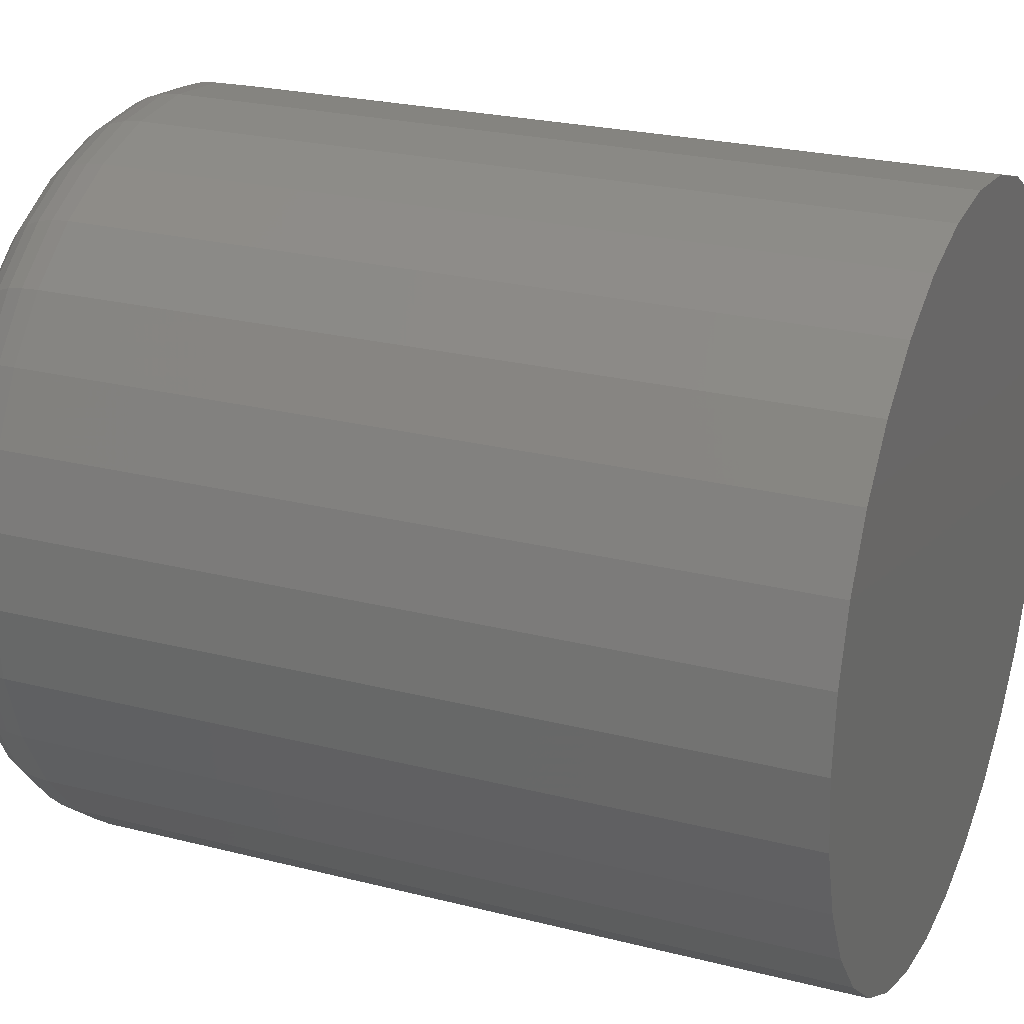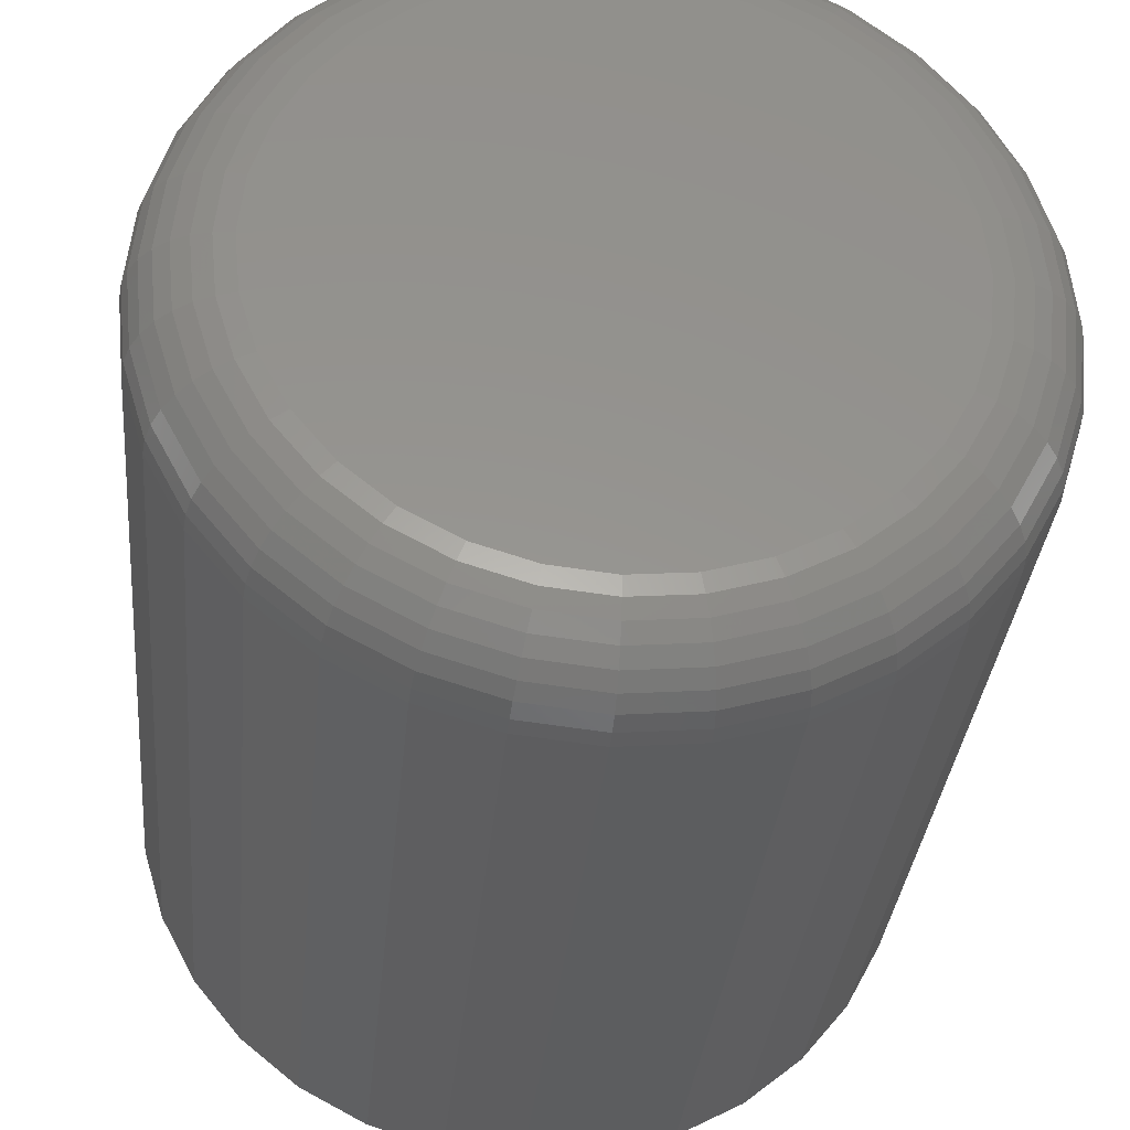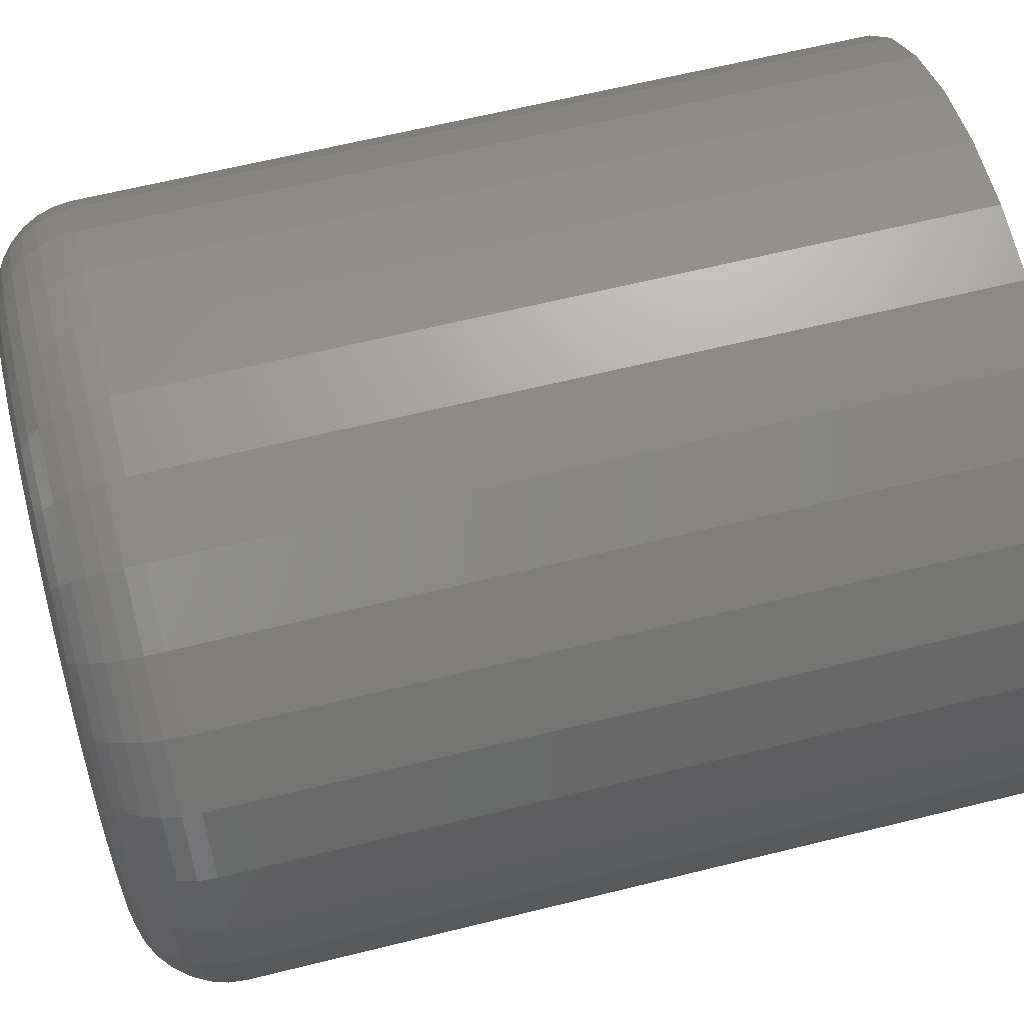
<metadata>
{"format":"stl","ext":"stl","renderer":"f3d","projection":"perspective","resolution":1024,"background":"white","views":[{"elev":24.2,"azim":-67.1,"up":"+Y"},{"elev":-32.9,"azim":174.7,"up":"+Y"},{"elev":63.1,"azim":-104.1,"up":"+Y"}]}
</metadata>
<code>
# stl→obj: 320 verts, 636 faces
v 0.006661 0.202 0
v 0.04606 0.1981 0
v -0.03274 0.1981 0
v -0.07063 0.1866 0
v 0.08395 0.1866 0
v 0.04606 -0.1981 0
v -0.03274 -0.1981 0
v 0.08395 -0.1866 0
v 0.006661 -0.202 0
v -0.07063 -0.1866 0
v -0.1055 -0.1679 0
v 0.1189 -0.1679 0
v -0.1362 -0.1428 0
v 0.1495 -0.1428 0
v -0.1613 -0.1122 0
v 0.1746 -0.1122 0
v -0.1799 -0.07729 0
v 0.1933 -0.07729 0
v -0.1914 -0.0394 0
v 0.2048 -0.0394 0
v -0.1953 -6.777e-17 0
v 0.2086 -5.227e-17 0
v -0.1914 0.0394 0
v 0.2048 0.0394 0
v -0.1799 0.07729 0
v 0.1933 0.07729 0
v -0.1613 0.1122 0
v 0.1746 0.1122 0
v -0.1362 0.1428 0
v 0.1495 0.1428 0
v -0.1055 0.1679 0
v 0.1189 0.1679 0
v 0.2711 -2.997e-16 0.0625
v 0.2711 0 0.6094
v 0.2661 -0.0516 0.0625
v 0.2661 -0.0516 0.6094
v 0.251 -0.1012 0.0625
v 0.251 -0.1012 0.6094
v 0.2266 -0.1469 0.0625
v 0.2266 -0.1469 0.6094
v 0.1937 -0.187 0.0625
v 0.1937 -0.187 0.6094
v 0.1536 -0.2199 0.0625
v 0.1536 -0.2199 0.6094
v 0.1079 -0.2443 0.0625
v 0.1079 -0.2443 0.6094
v 0.05826 -0.2594 0.0625
v 0.05826 -0.2594 0.6094
v 0.006661 -0.2645 0.0625
v 0.006661 -0.2645 0.6094
v -0.04494 -0.2594 0.0625
v -0.04494 -0.2594 0.6094
v -0.09455 -0.2443 0.0625
v -0.09455 -0.2443 0.6094
v -0.1403 -0.2199 0.0625
v -0.1403 -0.2199 0.6094
v -0.1803 -0.187 0.0625
v -0.1803 -0.187 0.6094
v -0.2132 -0.1469 0.0625
v -0.2132 -0.1469 0.6094
v -0.2377 -0.1012 0.0625
v -0.2377 -0.1012 0.6094
v -0.2527 -0.0516 0.0625
v -0.2527 -0.0516 0.6094
v -0.2578 3.239e-17 0.0625
v -0.2578 3.239e-17 0.6094
v -0.2527 0.0516 0.0625
v -0.2527 0.0516 0.6094
v -0.2377 0.1012 0.0625
v -0.2377 0.1012 0.6094
v -0.2132 0.1469 0.0625
v -0.2132 0.1469 0.6094
v -0.1803 0.187 0.0625
v -0.1803 0.187 0.6094
v -0.1403 0.2199 0.0625
v -0.1403 0.2199 0.6094
v -0.09455 0.2443 0.0625
v -0.09455 0.2443 0.6094
v -0.04494 0.2594 0.0625
v -0.04494 0.2594 0.6094
v 0.006661 0.2645 0.0625
v 0.006661 0.2645 0.6094
v 0.05826 0.2594 0.0625
v 0.05826 0.2594 0.6094
v 0.1079 0.2443 0.0625
v 0.1079 0.2443 0.6094
v 0.1536 0.2199 0.0625
v 0.1536 0.2199 0.6094
v 0.1937 0.187 0.0625
v 0.1937 0.187 0.6094
v 0.2266 0.1469 0.0625
v 0.2266 0.1469 0.6094
v 0.251 0.1012 0.0625
v 0.251 0.1012 0.6094
v 0.2661 0.0516 0.0625
v 0.2661 0.0516 0.6094
v 0.2699 -1.388e-17 0.05031
v 0.2649 -0.05136 0.05031
v 0.2664 -1.388e-17 0.03858
v 0.2614 -0.05067 0.03858
v 0.2606 -1.388e-17 0.02778
v 0.2557 -0.04954 0.02778
v 0.2528 -1.388e-17 0.01831
v 0.2481 -0.04802 0.01831
v 0.2434 -1.388e-17 0.01053
v 0.2388 -0.04618 0.01053
v 0.2326 -1.388e-17 0.004758
v 0.2282 -0.04407 0.004758
v 0.2208 0 0.001201
v 0.2167 -0.04178 0.001201
v -0.2516 -0.05136 0.05031
v -0.2566 1.388e-17 0.05031
v -0.2481 -0.05067 0.03858
v -0.2531 1.388e-17 0.03858
v -0.2424 -0.04954 0.02778
v -0.2473 2.776e-17 0.02778
v -0.2348 -0.04802 0.01831
v -0.2395 1.388e-17 0.01831
v -0.2255 -0.04618 0.01053
v -0.23 2.776e-17 0.01053
v -0.2149 -0.04407 0.004758
v -0.2192 1.388e-17 0.004758
v -0.2034 -0.04178 0.001201
v -0.2075 0 0.001201
v -0.2366 -0.1008 0.05031
v -0.2333 -0.09939 0.03858
v -0.2279 -0.09718 0.02778
v -0.2208 -0.0942 0.01831
v -0.212 -0.09058 0.01053
v -0.202 -0.08644 0.004758
v -0.1912 -0.08196 0.001201
v -0.2122 -0.1463 0.05031
v -0.2093 -0.1443 0.03858
v -0.2045 -0.1411 0.02778
v -0.198 -0.1368 0.01831
v -0.1901 -0.1315 0.01053
v -0.1812 -0.1255 0.004758
v -0.1714 -0.119 0.001201
v -0.1795 -0.1862 0.05031
v -0.177 -0.1836 0.03858
v -0.1729 -0.1796 0.02778
v -0.1674 -0.1741 0.01831
v -0.1607 -0.1674 0.01053
v -0.1531 -0.1597 0.004758
v -0.1448 -0.1514 0.001201
v -0.1396 -0.2189 0.05031
v -0.1376 -0.2159 0.03858
v -0.1344 -0.2111 0.02778
v -0.1301 -0.2047 0.01831
v -0.1248 -0.1968 0.01053
v -0.1188 -0.1878 0.004758
v -0.1123 -0.1781 0.001201
v -0.09409 -0.2432 0.05031
v -0.09273 -0.2399 0.03858
v -0.09052 -0.2346 0.02778
v -0.08754 -0.2274 0.01831
v -0.08392 -0.2187 0.01053
v -0.07978 -0.2087 0.004758
v -0.0753 -0.1979 0.001201
v -0.0447 -0.2582 0.05031
v -0.04401 -0.2547 0.03858
v -0.04288 -0.2491 0.02778
v -0.04136 -0.2414 0.01831
v -0.03952 -0.2321 0.01053
v -0.03741 -0.2216 0.004758
v -0.03512 -0.2101 0.001201
v 0.006661 -0.2633 0.05031
v 0.006661 -0.2597 0.03858
v 0.006661 -0.2539 0.02778
v 0.006661 -0.2462 0.01831
v 0.006661 -0.2367 0.01053
v 0.006661 -0.2259 0.004758
v 0.006661 -0.2142 0.001201
v 0.05802 -0.2582 0.05031
v 0.05733 -0.2547 0.03858
v 0.0562 -0.2491 0.02778
v 0.05469 -0.2414 0.01831
v 0.05284 -0.2321 0.01053
v 0.05073 -0.2216 0.004758
v 0.04844 -0.2101 0.001201
v 0.1074 -0.2432 0.05031
v 0.1061 -0.2399 0.03858
v 0.1038 -0.2346 0.02778
v 0.1009 -0.2274 0.01831
v 0.09724 -0.2187 0.01053
v 0.09311 -0.2087 0.004758
v 0.08862 -0.1979 0.001201
v 0.1529 -0.2189 0.05031
v 0.151 -0.2159 0.03858
v 0.1477 -0.2111 0.02778
v 0.1434 -0.2047 0.01831
v 0.1382 -0.1968 0.01053
v 0.1322 -0.1878 0.004758
v 0.1256 -0.1781 0.001201
v 0.1928 -0.1862 0.05031
v 0.1903 -0.1836 0.03858
v 0.1862 -0.1796 0.02778
v 0.1807 -0.1741 0.01831
v 0.174 -0.1674 0.01053
v 0.1664 -0.1597 0.004758
v 0.1581 -0.1514 0.001201
v 0.2256 -0.1463 0.05031
v 0.2226 -0.1443 0.03858
v 0.2178 -0.1411 0.02778
v 0.2113 -0.1368 0.01831
v 0.2035 -0.1315 0.01053
v 0.1945 -0.1255 0.004758
v 0.1847 -0.119 0.001201
v 0.2499 -0.1008 0.05031
v 0.2466 -0.09939 0.03858
v 0.2413 -0.09718 0.02778
v 0.2341 -0.0942 0.01831
v 0.2253 -0.09058 0.01053
v 0.2154 -0.08644 0.004758
v 0.2045 -0.08196 0.001201
v -0.2516 0.05136 0.05031
v -0.2481 0.05067 0.03858
v -0.2424 0.04954 0.02778
v -0.2348 0.04802 0.01831
v -0.2255 0.04618 0.01053
v -0.2149 0.04407 0.004758
v -0.2034 0.04178 0.001201
v 0.2649 0.05136 0.05031
v 0.2614 0.05067 0.03858
v 0.2557 0.04954 0.02778
v 0.2481 0.04802 0.01831
v 0.2388 0.04618 0.01053
v 0.2282 0.04407 0.004758
v 0.2167 0.04178 0.001201
v 0.2499 0.1008 0.05031
v 0.2466 0.09939 0.03858
v 0.2413 0.09718 0.02778
v 0.2341 0.0942 0.01831
v 0.2253 0.09058 0.01053
v 0.2154 0.08644 0.004758
v 0.2045 0.08196 0.001201
v 0.2256 0.1463 0.05031
v 0.2226 0.1443 0.03858
v 0.2178 0.1411 0.02778
v 0.2113 0.1368 0.01831
v 0.2035 0.1315 0.01053
v 0.1945 0.1255 0.004758
v 0.1847 0.119 0.001201
v 0.1928 0.1862 0.05031
v 0.1903 0.1836 0.03858
v 0.1862 0.1796 0.02778
v 0.1807 0.1741 0.01831
v 0.174 0.1674 0.01053
v 0.1664 0.1597 0.004758
v 0.1581 0.1514 0.001201
v 0.1529 0.2189 0.05031
v 0.151 0.2159 0.03858
v 0.1477 0.2111 0.02778
v 0.1434 0.2047 0.01831
v 0.1382 0.1968 0.01053
v 0.1322 0.1878 0.004758
v 0.1256 0.1781 0.001201
v 0.1074 0.2432 0.05031
v 0.1061 0.2399 0.03858
v 0.1038 0.2346 0.02778
v 0.1009 0.2274 0.01831
v 0.09724 0.2187 0.01053
v 0.09311 0.2087 0.004758
v 0.08862 0.1979 0.001201
v 0.05802 0.2582 0.05031
v 0.05733 0.2547 0.03858
v 0.0562 0.2491 0.02778
v 0.05469 0.2414 0.01831
v 0.05284 0.2321 0.01053
v 0.05073 0.2216 0.004758
v 0.04844 0.2101 0.001201
v 0.006661 0.2633 0.05031
v 0.006661 0.2597 0.03858
v 0.006661 0.2539 0.02778
v 0.006661 0.2462 0.01831
v 0.006661 0.2367 0.01053
v 0.006661 0.2259 0.004758
v 0.006661 0.2142 0.001201
v -0.0447 0.2582 0.05031
v -0.04401 0.2547 0.03858
v -0.04288 0.2491 0.02778
v -0.04136 0.2414 0.01831
v -0.03952 0.2321 0.01053
v -0.03741 0.2216 0.004758
v -0.03512 0.2101 0.001201
v -0.09409 0.2432 0.05031
v -0.09273 0.2399 0.03858
v -0.09052 0.2346 0.02778
v -0.08754 0.2274 0.01831
v -0.08392 0.2187 0.01053
v -0.07978 0.2087 0.004758
v -0.0753 0.1979 0.001201
v -0.1396 0.2189 0.05031
v -0.1376 0.2159 0.03858
v -0.1344 0.2111 0.02778
v -0.1301 0.2047 0.01831
v -0.1248 0.1968 0.01053
v -0.1188 0.1878 0.004758
v -0.1123 0.1781 0.001201
v -0.1795 0.1862 0.05031
v -0.177 0.1836 0.03858
v -0.1729 0.1796 0.02778
v -0.1674 0.1741 0.01831
v -0.1607 0.1674 0.01053
v -0.1531 0.1597 0.004758
v -0.1448 0.1514 0.001201
v -0.2122 0.1463 0.05031
v -0.2093 0.1443 0.03858
v -0.2045 0.1411 0.02778
v -0.198 0.1368 0.01831
v -0.1901 0.1315 0.01053
v -0.1812 0.1255 0.004758
v -0.1714 0.119 0.001201
v -0.2366 0.1008 0.05031
v -0.2333 0.09939 0.03858
v -0.2279 0.09718 0.02778
v -0.2208 0.0942 0.01831
v -0.212 0.09058 0.01053
v -0.202 0.08644 0.004758
v -0.1912 0.08196 0.001201
f 1 2 3
f 4 3 2
f 5 4 2
f 6 7 8
f 9 7 6
f 7 10 8
f 8 10 11
f 8 11 12
f 12 11 13
f 12 13 14
f 14 13 15
f 14 15 16
f 16 15 17
f 16 17 18
f 18 17 19
f 18 19 20
f 20 19 21
f 20 21 22
f 22 21 23
f 22 23 24
f 24 23 25
f 24 25 26
f 26 25 27
f 26 27 28
f 28 27 29
f 28 29 30
f 30 29 31
f 30 31 32
f 32 31 4
f 32 4 5
f 33 34 35
f 35 34 36
f 35 36 37
f 37 36 38
f 37 38 39
f 39 38 40
f 39 40 41
f 41 40 42
f 41 42 43
f 43 42 44
f 43 44 45
f 45 44 46
f 45 46 47
f 47 46 48
f 47 48 49
f 49 48 50
f 49 50 51
f 51 50 52
f 51 52 53
f 53 52 54
f 53 54 55
f 55 54 56
f 55 56 57
f 57 56 58
f 57 58 59
f 59 58 60
f 59 60 61
f 61 60 62
f 61 62 63
f 63 62 64
f 63 64 65
f 65 64 66
f 65 66 67
f 67 66 68
f 67 68 69
f 69 68 70
f 69 70 71
f 71 70 72
f 71 72 73
f 73 72 74
f 73 74 75
f 75 74 76
f 75 76 77
f 77 76 78
f 77 78 79
f 79 78 80
f 79 80 81
f 81 80 82
f 81 82 83
f 83 82 84
f 83 84 85
f 85 84 86
f 85 86 87
f 87 86 88
f 87 88 89
f 89 88 90
f 89 90 91
f 91 90 92
f 91 92 93
f 93 92 94
f 93 94 95
f 95 94 96
f 95 96 33
f 33 96 34
f 33 35 97
f 97 35 98
f 97 98 99
f 99 98 100
f 99 100 101
f 101 100 102
f 101 102 103
f 103 102 104
f 103 104 105
f 105 104 106
f 105 106 107
f 107 106 108
f 107 108 109
f 109 108 110
f 109 110 22
f 22 110 20
f 63 65 111
f 111 65 112
f 111 112 113
f 113 112 114
f 113 114 115
f 115 114 116
f 115 116 117
f 117 116 118
f 117 118 119
f 119 118 120
f 119 120 121
f 121 120 122
f 121 122 123
f 123 122 124
f 123 124 19
f 19 124 21
f 61 63 125
f 125 63 111
f 125 111 126
f 126 111 113
f 126 113 127
f 127 113 115
f 127 115 128
f 128 115 117
f 128 117 129
f 129 117 119
f 129 119 130
f 130 119 121
f 130 121 131
f 131 121 123
f 131 123 17
f 17 123 19
f 59 61 132
f 132 61 125
f 132 125 133
f 133 125 126
f 133 126 134
f 134 126 127
f 134 127 135
f 135 127 128
f 135 128 136
f 136 128 129
f 136 129 137
f 137 129 130
f 137 130 138
f 138 130 131
f 138 131 15
f 15 131 17
f 57 59 139
f 139 59 132
f 139 132 140
f 140 132 133
f 140 133 141
f 141 133 134
f 141 134 142
f 142 134 135
f 142 135 143
f 143 135 136
f 143 136 144
f 144 136 137
f 144 137 145
f 145 137 138
f 145 138 13
f 13 138 15
f 55 57 146
f 146 57 139
f 146 139 147
f 147 139 140
f 147 140 148
f 148 140 141
f 148 141 149
f 149 141 142
f 149 142 150
f 150 142 143
f 150 143 151
f 151 143 144
f 151 144 152
f 152 144 145
f 152 145 11
f 11 145 13
f 53 55 153
f 153 55 146
f 153 146 154
f 154 146 147
f 154 147 155
f 155 147 148
f 155 148 156
f 156 148 149
f 156 149 157
f 157 149 150
f 157 150 158
f 158 150 151
f 158 151 159
f 159 151 152
f 159 152 10
f 10 152 11
f 51 53 160
f 160 53 153
f 160 153 161
f 161 153 154
f 161 154 162
f 162 154 155
f 162 155 163
f 163 155 156
f 163 156 164
f 164 156 157
f 164 157 165
f 165 157 158
f 165 158 166
f 166 158 159
f 166 159 7
f 7 159 10
f 49 51 167
f 167 51 160
f 167 160 168
f 168 160 161
f 168 161 169
f 169 161 162
f 169 162 170
f 170 162 163
f 170 163 171
f 171 163 164
f 171 164 172
f 172 164 165
f 172 165 173
f 173 165 166
f 173 166 9
f 9 166 7
f 47 49 174
f 174 49 167
f 174 167 175
f 175 167 168
f 175 168 176
f 176 168 169
f 176 169 177
f 177 169 170
f 177 170 178
f 178 170 171
f 178 171 179
f 179 171 172
f 179 172 180
f 180 172 173
f 180 173 6
f 6 173 9
f 45 47 181
f 181 47 174
f 181 174 182
f 182 174 175
f 182 175 183
f 183 175 176
f 183 176 184
f 184 176 177
f 184 177 185
f 185 177 178
f 185 178 186
f 186 178 179
f 186 179 187
f 187 179 180
f 187 180 8
f 8 180 6
f 43 45 188
f 188 45 181
f 188 181 189
f 189 181 182
f 189 182 190
f 190 182 183
f 190 183 191
f 191 183 184
f 191 184 192
f 192 184 185
f 192 185 193
f 193 185 186
f 193 186 194
f 194 186 187
f 194 187 12
f 12 187 8
f 41 43 195
f 195 43 188
f 195 188 196
f 196 188 189
f 196 189 197
f 197 189 190
f 197 190 198
f 198 190 191
f 198 191 199
f 199 191 192
f 199 192 200
f 200 192 193
f 200 193 201
f 201 193 194
f 201 194 14
f 14 194 12
f 39 41 202
f 202 41 195
f 202 195 203
f 203 195 196
f 203 196 204
f 204 196 197
f 204 197 205
f 205 197 198
f 205 198 206
f 206 198 199
f 206 199 207
f 207 199 200
f 207 200 208
f 208 200 201
f 208 201 16
f 16 201 14
f 37 39 209
f 209 39 202
f 209 202 210
f 210 202 203
f 210 203 211
f 211 203 204
f 211 204 212
f 212 204 205
f 212 205 213
f 213 205 206
f 213 206 214
f 214 206 207
f 214 207 215
f 215 207 208
f 215 208 18
f 18 208 16
f 35 37 98
f 98 37 209
f 98 209 100
f 100 209 210
f 100 210 102
f 102 210 211
f 102 211 104
f 104 211 212
f 104 212 106
f 106 212 213
f 106 213 108
f 108 213 214
f 108 214 110
f 110 214 215
f 110 215 20
f 20 215 18
f 65 67 112
f 112 67 216
f 112 216 114
f 114 216 217
f 114 217 116
f 116 217 218
f 116 218 118
f 118 218 219
f 118 219 120
f 120 219 220
f 120 220 122
f 122 220 221
f 122 221 124
f 124 221 222
f 124 222 21
f 21 222 23
f 95 33 223
f 223 33 97
f 223 97 224
f 224 97 99
f 224 99 225
f 225 99 101
f 225 101 226
f 226 101 103
f 226 103 227
f 227 103 105
f 227 105 228
f 228 105 107
f 228 107 229
f 229 107 109
f 229 109 24
f 24 109 22
f 93 95 230
f 230 95 223
f 230 223 231
f 231 223 224
f 231 224 232
f 232 224 225
f 232 225 233
f 233 225 226
f 233 226 234
f 234 226 227
f 234 227 235
f 235 227 228
f 235 228 236
f 236 228 229
f 236 229 26
f 26 229 24
f 91 93 237
f 237 93 230
f 237 230 238
f 238 230 231
f 238 231 239
f 239 231 232
f 239 232 240
f 240 232 233
f 240 233 241
f 241 233 234
f 241 234 242
f 242 234 235
f 242 235 243
f 243 235 236
f 243 236 28
f 28 236 26
f 89 91 244
f 244 91 237
f 244 237 245
f 245 237 238
f 245 238 246
f 246 238 239
f 246 239 247
f 247 239 240
f 247 240 248
f 248 240 241
f 248 241 249
f 249 241 242
f 249 242 250
f 250 242 243
f 250 243 30
f 30 243 28
f 87 89 251
f 251 89 244
f 251 244 252
f 252 244 245
f 252 245 253
f 253 245 246
f 253 246 254
f 254 246 247
f 254 247 255
f 255 247 248
f 255 248 256
f 256 248 249
f 256 249 257
f 257 249 250
f 257 250 32
f 32 250 30
f 85 87 258
f 258 87 251
f 258 251 259
f 259 251 252
f 259 252 260
f 260 252 253
f 260 253 261
f 261 253 254
f 261 254 262
f 262 254 255
f 262 255 263
f 263 255 256
f 263 256 264
f 264 256 257
f 264 257 5
f 5 257 32
f 83 85 265
f 265 85 258
f 265 258 266
f 266 258 259
f 266 259 267
f 267 259 260
f 267 260 268
f 268 260 261
f 268 261 269
f 269 261 262
f 269 262 270
f 270 262 263
f 270 263 271
f 271 263 264
f 271 264 2
f 2 264 5
f 81 83 272
f 272 83 265
f 272 265 273
f 273 265 266
f 273 266 274
f 274 266 267
f 274 267 275
f 275 267 268
f 275 268 276
f 276 268 269
f 276 269 277
f 277 269 270
f 277 270 278
f 278 270 271
f 278 271 1
f 1 271 2
f 79 81 279
f 279 81 272
f 279 272 280
f 280 272 273
f 280 273 281
f 281 273 274
f 281 274 282
f 282 274 275
f 282 275 283
f 283 275 276
f 283 276 284
f 284 276 277
f 284 277 285
f 285 277 278
f 285 278 3
f 3 278 1
f 77 79 286
f 286 79 279
f 286 279 287
f 287 279 280
f 287 280 288
f 288 280 281
f 288 281 289
f 289 281 282
f 289 282 290
f 290 282 283
f 290 283 291
f 291 283 284
f 291 284 292
f 292 284 285
f 292 285 4
f 4 285 3
f 75 77 293
f 293 77 286
f 293 286 294
f 294 286 287
f 294 287 295
f 295 287 288
f 295 288 296
f 296 288 289
f 296 289 297
f 297 289 290
f 297 290 298
f 298 290 291
f 298 291 299
f 299 291 292
f 299 292 31
f 31 292 4
f 73 75 300
f 300 75 293
f 300 293 301
f 301 293 294
f 301 294 302
f 302 294 295
f 302 295 303
f 303 295 296
f 303 296 304
f 304 296 297
f 304 297 305
f 305 297 298
f 305 298 306
f 306 298 299
f 306 299 29
f 29 299 31
f 71 73 307
f 307 73 300
f 307 300 308
f 308 300 301
f 308 301 309
f 309 301 302
f 309 302 310
f 310 302 303
f 310 303 311
f 311 303 304
f 311 304 312
f 312 304 305
f 312 305 313
f 313 305 306
f 313 306 27
f 27 306 29
f 69 71 314
f 314 71 307
f 314 307 315
f 315 307 308
f 315 308 316
f 316 308 309
f 316 309 317
f 317 309 310
f 317 310 318
f 318 310 311
f 318 311 319
f 319 311 312
f 319 312 320
f 320 312 313
f 320 313 25
f 25 313 27
f 67 69 216
f 216 69 314
f 216 314 217
f 217 314 315
f 217 315 218
f 218 315 316
f 218 316 219
f 219 316 317
f 219 317 220
f 220 317 318
f 220 318 221
f 221 318 319
f 221 319 222
f 222 319 320
f 222 320 23
f 23 320 25
f 80 84 82
f 84 80 86
f 86 80 78
f 86 78 88
f 88 78 76
f 88 76 90
f 90 76 74
f 90 74 92
f 92 74 72
f 92 72 94
f 94 72 70
f 94 70 96
f 96 70 68
f 96 68 34
f 34 68 66
f 34 66 36
f 36 66 64
f 36 64 38
f 38 64 62
f 38 62 40
f 40 62 60
f 40 60 42
f 42 60 58
f 42 58 44
f 44 58 56
f 44 56 46
f 46 56 54
f 46 54 48
f 48 54 52
f 48 52 50

</code>
